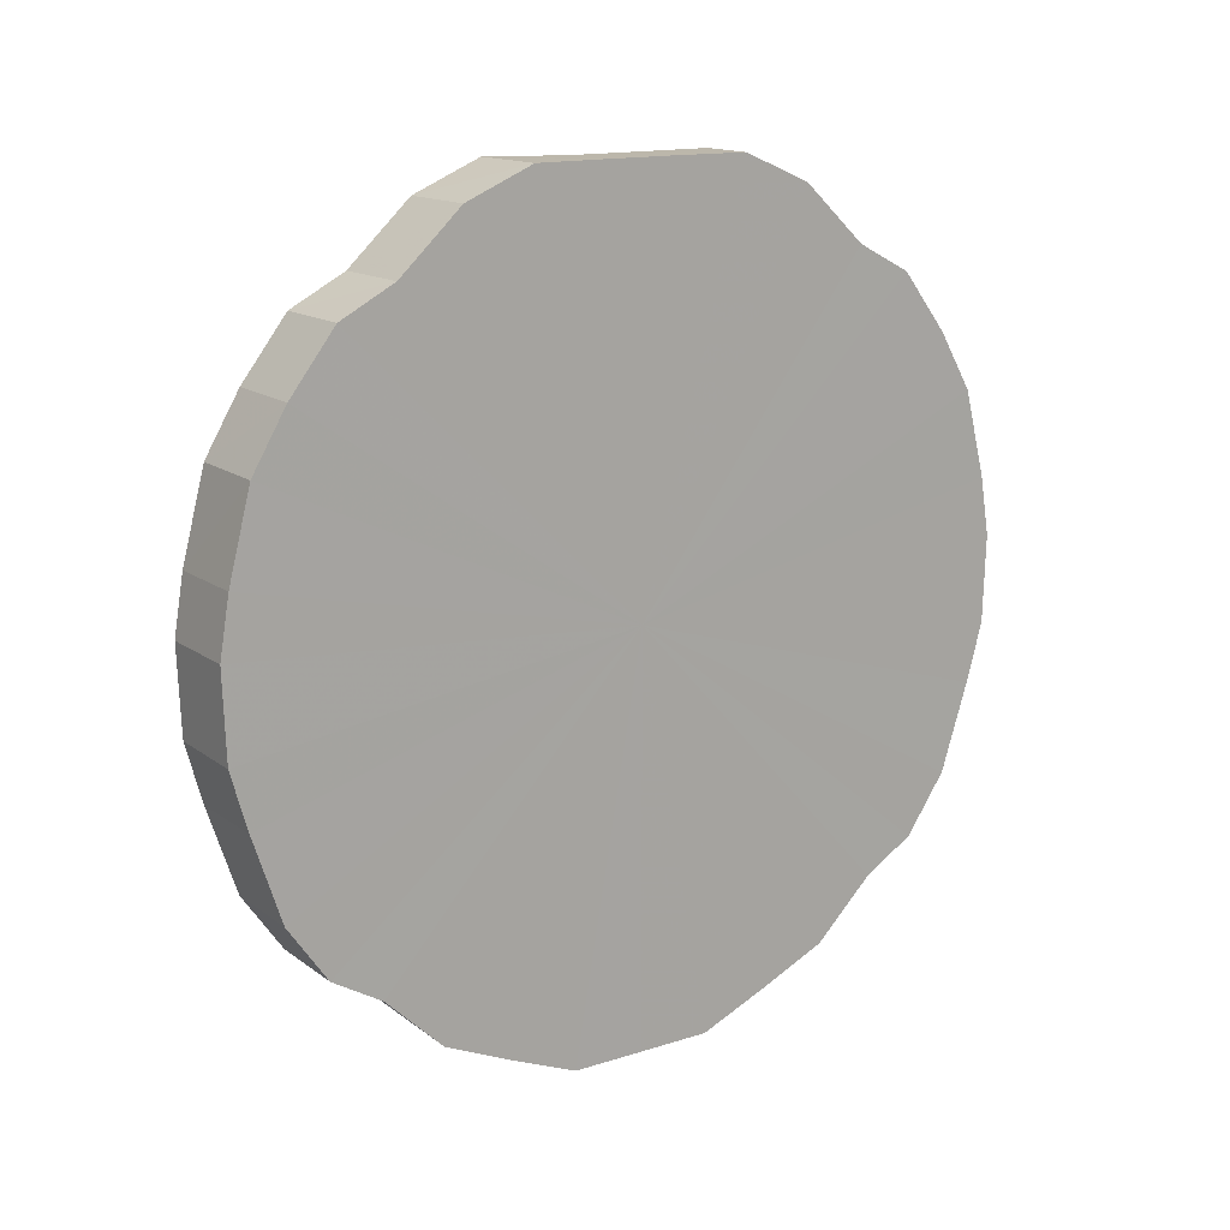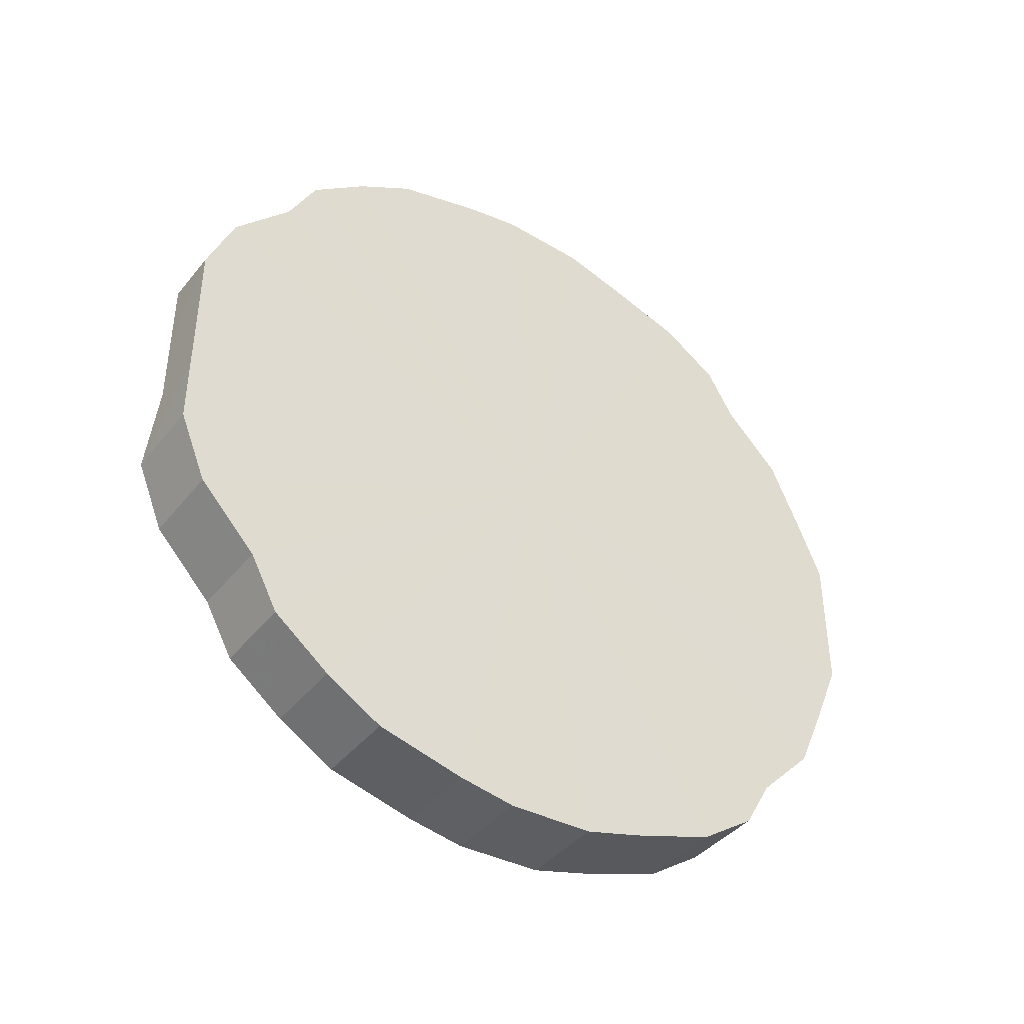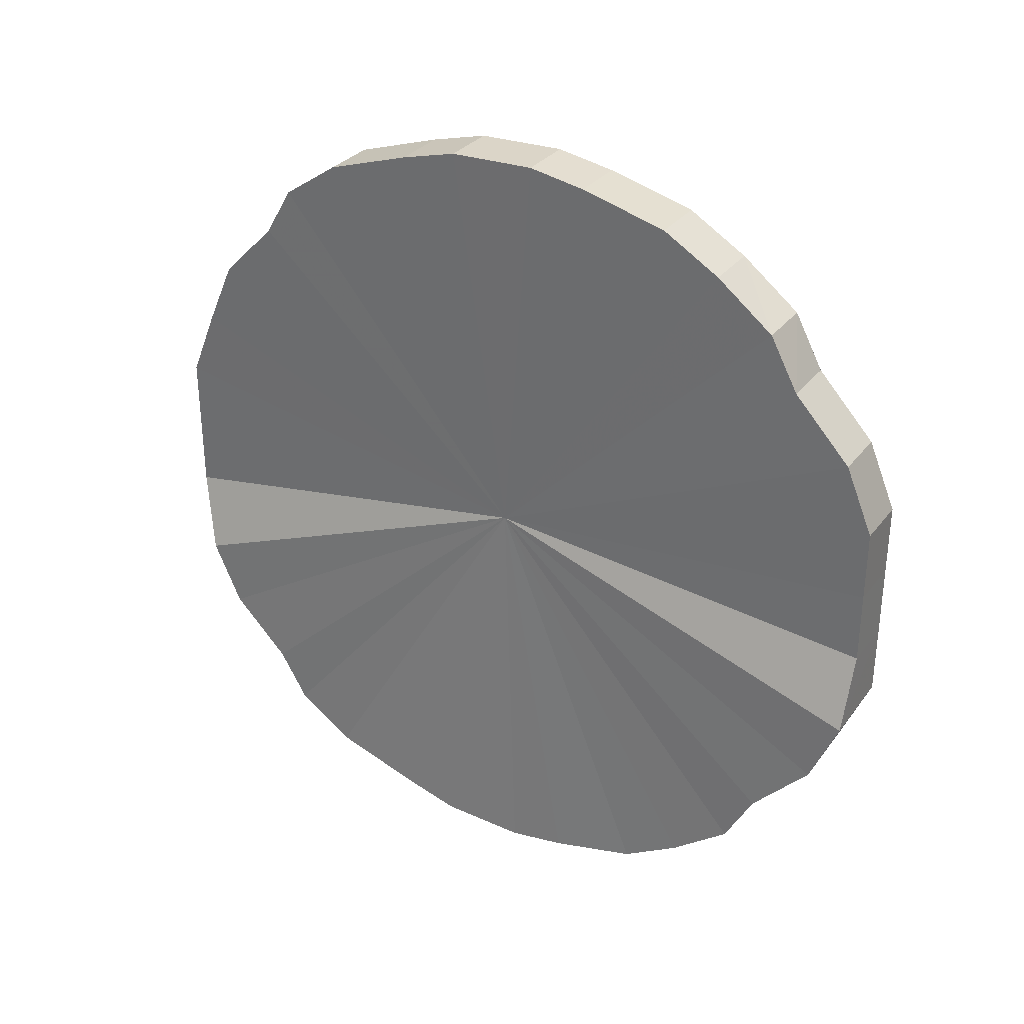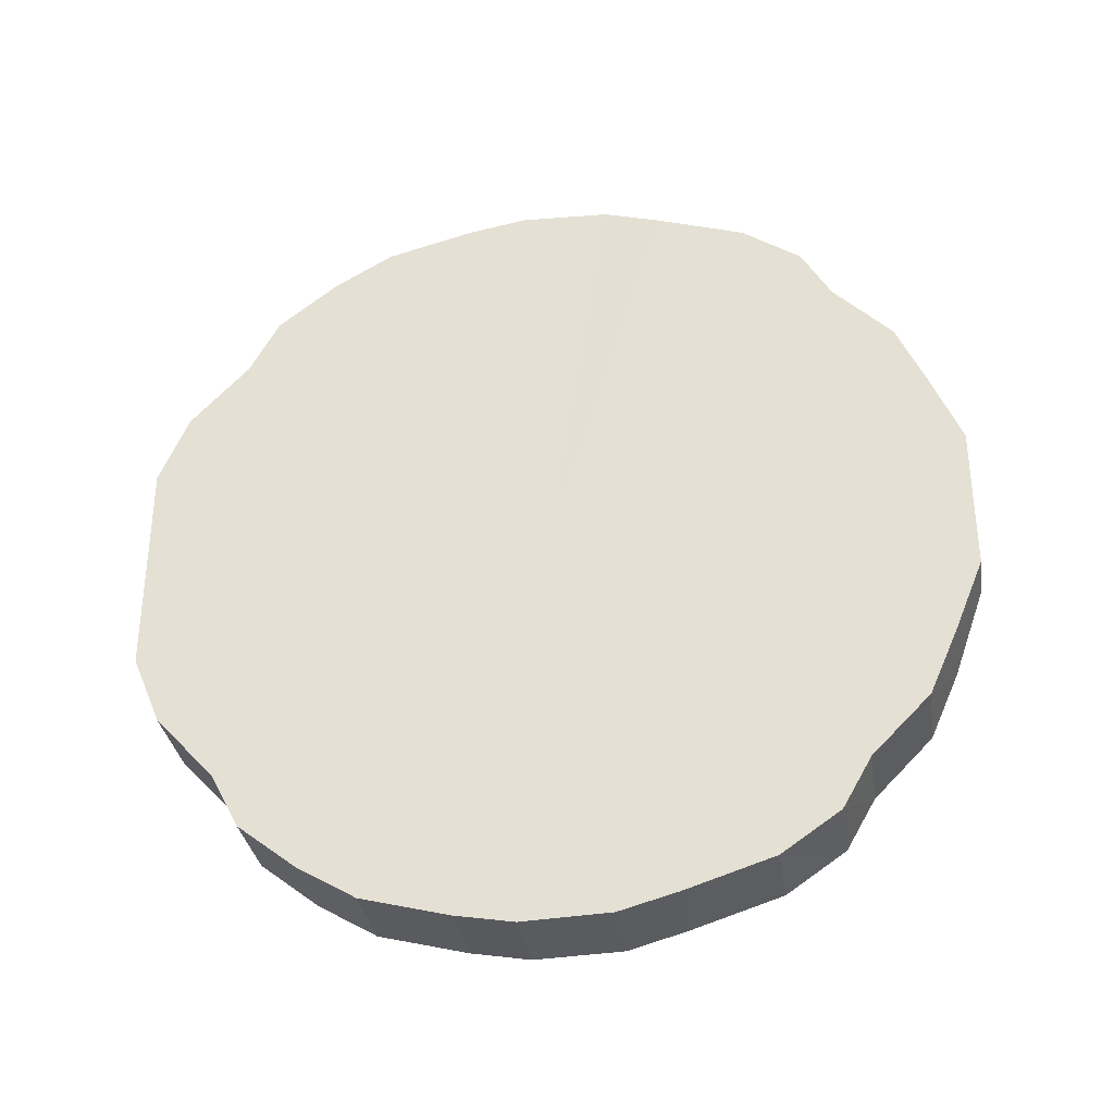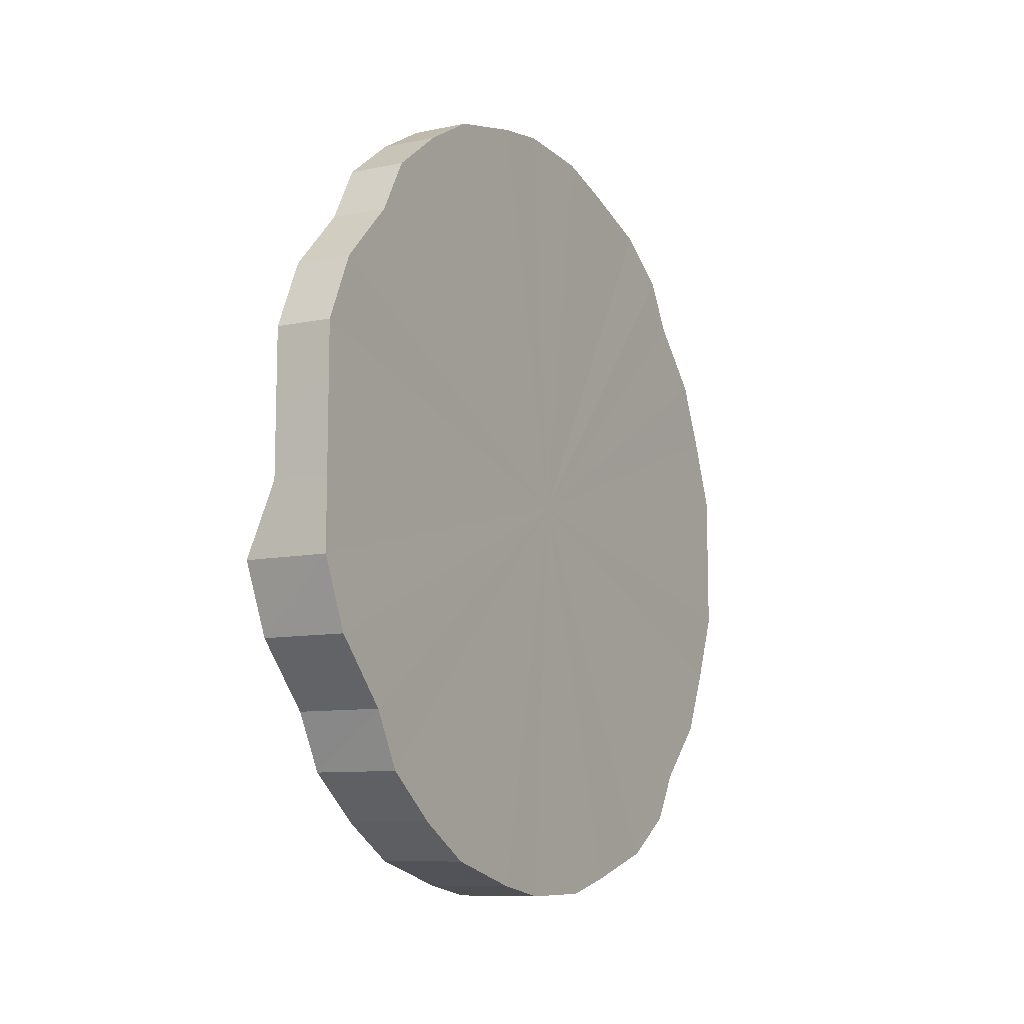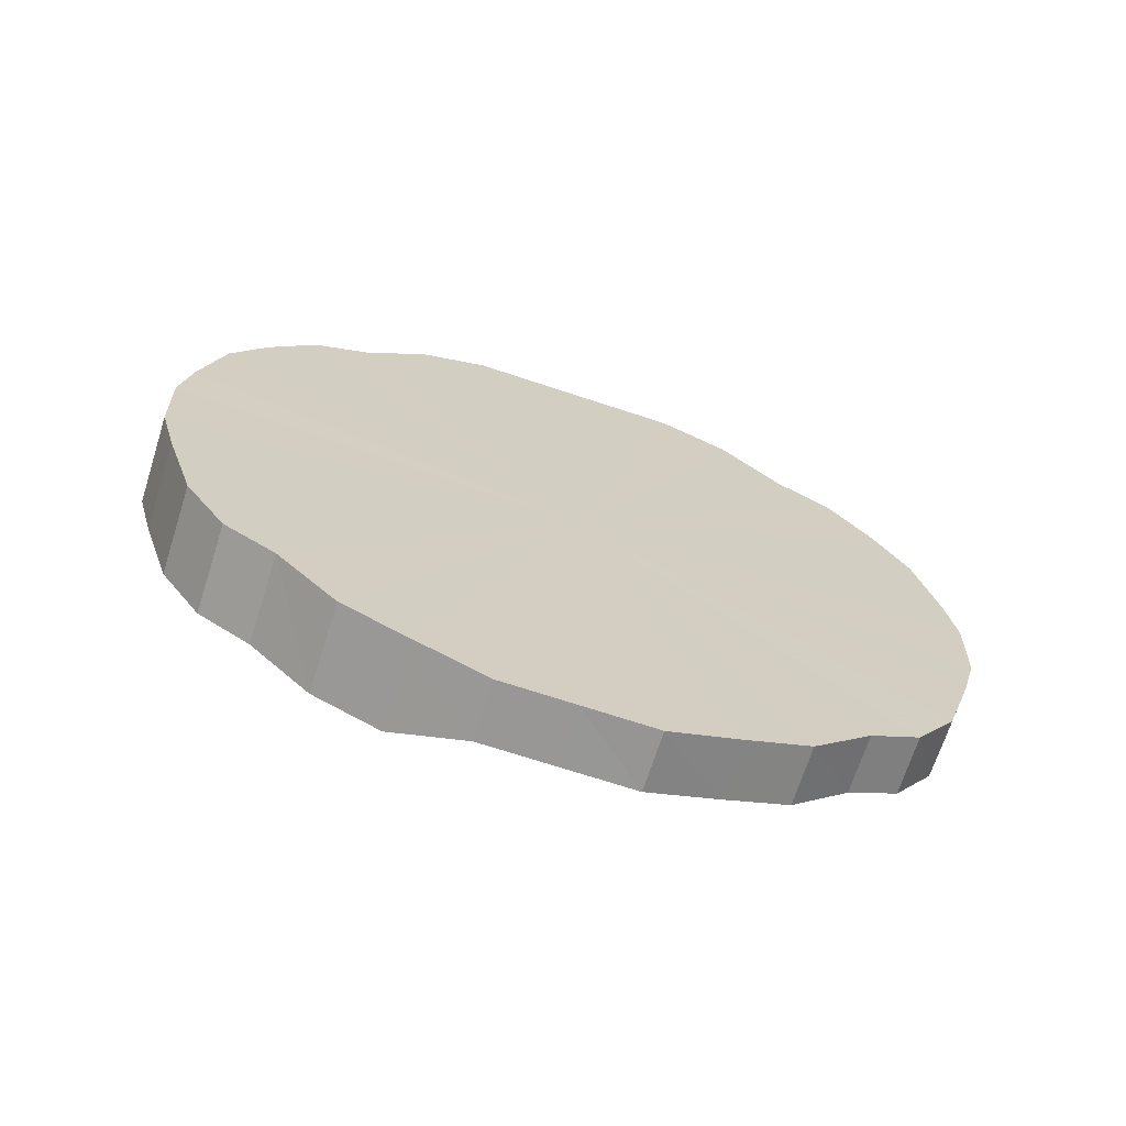
<metadata>
{"format":"obj","ext":"obj","renderer":"f3d","projection":"perspective","resolution":1024,"background":"white","views":[{"elev":14.8,"azim":-124.3,"up":"+Y"},{"elev":-41.0,"azim":-124.4,"up":"+Z"},{"elev":32.0,"azim":120.3,"up":"+Z"},{"elev":-33.1,"azim":-81.4,"up":"+Z"},{"elev":-10.8,"azim":-150.0,"up":"+Z"},{"elev":-67.9,"azim":-108.5,"up":"+Y"}]}
</metadata>
<code>
o 26581
v 2223 1875 6.678
v 2223 1875 6.703
v 2223 1875 6.678
v 2223 1875 6.727
v 2223 1875 6.703
v 2223 1875 6.653
v 2223 1875 6.653
v 2223 1875 6.75
v 2223 1875 6.727
v 2223 1875 6.629
v 2223 1875 6.628
v 2223 1875 6.77
v 2223 1875 6.749
v 2223 1875 6.606
v 2223 1875 6.606
v 2223 1875 6.787
v 2223 1875 6.77
v 2223 1875 6.586
v 2223 1875 6.585
v 2223 1875 6.801
v 2223 1875 6.787
v 2223 1875 6.569
v 2223 1875 6.568
v 2223 1875 6.811
v 2223 1875 6.801
v 2223 1875 6.555
v 2223 1875 6.554
v 2223 1875 6.817
v 2223 1875 6.811
v 2223 1875 6.545
v 2223 1875 6.544
v 2223 1875 6.818
v 2223 1875 6.816
v 2223 1875 6.539
v 2223 1875 6.539
v 2223 1875 6.814
v 2223 1875 6.817
v 2223 1875 6.538
v 2223 1875 6.538
v 2223 1875 6.807
v 2223 1875 6.814
v 2223 1875 6.541
v 2223 1875 6.541
v 2223 1875 6.795
v 2223 1875 6.806
v 2223 1875 6.549
v 2223 1875 6.549
v 2223 1875 6.779
v 2223 1875 6.794
v 2223 1875 6.561
v 2223 1875 6.561
v 2223 1875 6.76
v 2223 1875 6.779
v 2223 1875 6.577
v 2223 1875 6.576
v 2223 1875 6.739
v 2223 1875 6.76
v 2223 1875 6.596
v 2223 1875 6.595
v 2223 1875 6.715
v 2223 1875 6.738
v 2223 1875 6.617
v 2223 1875 6.617
v 2223 1875 6.69
v 2223 1875 6.715
v 2223 1875 6.641
v 2223 1875 6.64
v 2223 1875 6.665
v 2223 1875 6.69
v 2223 1875 6.665
v 2223 1875 6.678
v 2223 1875 6.703
v 2223 1875 6.703
v 2223 1875 6.727
v 2223 1875 6.727
v 2223 1875 6.653
v 2223 1875 6.678
v 2223 1875 6.628
v 2223 1875 6.653
v 2223 1875 6.75
v 2223 1875 6.749
v 2223 1875 6.606
v 2223 1875 6.629
v 2223 1875 6.585
v 2223 1875 6.606
v 2223 1875 6.77
v 2223 1875 6.77
v 2223 1875 6.568
v 2223 1875 6.586
v 2223 1875 6.554
v 2223 1875 6.569
v 2223 1875 6.787
v 2223 1875 6.787
v 2223 1875 6.544
v 2223 1875 6.555
v 2223 1875 6.539
v 2223 1875 6.545
v 2223 1875 6.801
v 2223 1875 6.801
v 2223 1875 6.538
v 2223 1875 6.539
v 2223 1875 6.541
v 2223 1875 6.538
v 2223 1875 6.811
v 2223 1875 6.811
v 2223 1875 6.549
v 2223 1875 6.541
v 2223 1875 6.561
v 2223 1875 6.549
v 2223 1875 6.817
v 2223 1875 6.816
v 2223 1875 6.576
v 2223 1875 6.561
v 2223 1875 6.595
v 2223 1875 6.577
v 2223 1875 6.818
v 2223 1875 6.817
v 2223 1875 6.617
v 2223 1875 6.596
v 2223 1875 6.64
v 2223 1875 6.617
v 2223 1875 6.814
v 2223 1875 6.814
v 2223 1875 6.665
v 2223 1875 6.641
v 2223 1875 6.69
v 2223 1875 6.665
v 2223 1875 6.807
v 2223 1875 6.806
v 2223 1875 6.715
v 2223 1875 6.69
v 2223 1875 6.738
v 2223 1875 6.715
v 2223 1875 6.795
v 2223 1875 6.794
v 2223 1875 6.76
v 2223 1875 6.739
v 2223 1875 6.779
v 2223 1875 6.76
v 2223 1875 6.779
v 2223 1875 6.678
v 2223 1875 6.703
v 2223 1875 6.678
v 2223 1875 6.727
v 2223 1875 6.653
v 2223 1875 6.75
v 2223 1875 6.629
v 2223 1875 6.77
v 2223 1875 6.606
v 2223 1875 6.787
v 2223 1875 6.586
v 2223 1875 6.801
v 2223 1875 6.569
v 2223 1875 6.811
v 2223 1875 6.555
v 2223 1875 6.817
v 2223 1875 6.545
v 2223 1875 6.818
v 2223 1875 6.539
v 2223 1875 6.814
v 2223 1875 6.538
v 2223 1875 6.807
v 2223 1875 6.541
v 2223 1875 6.795
v 2223 1875 6.549
v 2223 1875 6.779
v 2223 1875 6.561
v 2223 1875 6.76
v 2223 1875 6.577
v 2223 1875 6.739
v 2223 1875 6.596
v 2223 1875 6.715
v 2223 1875 6.617
v 2223 1875 6.69
v 2223 1875 6.641
v 2223 1875 6.665
v 2223 1875 6.678
v 2223 1875 6.678
v 2223 1875 6.703
v 2223 1875 6.653
v 2223 1875 6.727
v 2223 1875 6.628
v 2223 1875 6.749
v 2223 1875 6.606
v 2223 1875 6.77
v 2223 1875 6.585
v 2223 1875 6.787
v 2223 1875 6.568
v 2223 1875 6.801
v 2223 1875 6.554
v 2223 1875 6.811
v 2223 1875 6.544
v 2223 1875 6.816
v 2223 1875 6.539
v 2223 1875 6.817
v 2223 1875 6.538
v 2223 1875 6.814
v 2223 1875 6.541
v 2223 1875 6.806
v 2223 1875 6.549
v 2223 1875 6.794
v 2223 1875 6.561
v 2223 1875 6.779
v 2223 1875 6.576
v 2223 1875 6.76
v 2223 1875 6.595
v 2223 1875 6.738
v 2223 1875 6.617
v 2223 1875 6.715
v 2223 1875 6.64
v 2223 1875 6.69
v 2223 1875 6.665
f 1 2 3
f 2 4 5
f 6 1 7
f 4 8 9
f 10 6 11
f 8 12 13
f 14 10 15
f 12 16 17
f 18 14 19
f 16 20 21
f 22 18 23
f 20 24 25
f 26 22 27
f 24 28 29
f 30 26 31
f 28 32 33
f 34 30 35
f 32 36 37
f 38 34 39
f 36 40 41
f 42 38 43
f 40 44 45
f 46 42 47
f 44 48 49
f 50 46 51
f 48 52 53
f 54 50 55
f 52 56 57
f 58 54 59
f 56 60 61
f 62 58 63
f 60 64 65
f 66 62 67
f 64 68 69
f 68 66 70
f 71 72 73
f 73 74 75
f 76 77 71
f 78 79 76
f 75 80 81
f 82 83 78
f 84 85 82
f 81 86 87
f 88 89 84
f 90 91 88
f 87 92 93
f 94 95 90
f 96 97 94
f 93 98 99
f 100 101 96
f 102 103 100
f 99 104 105
f 106 107 102
f 108 109 106
f 105 110 111
f 112 113 108
f 114 115 112
f 111 116 117
f 118 119 114
f 120 121 118
f 117 122 123
f 124 125 120
f 126 127 124
f 123 128 129
f 130 131 126
f 132 133 130
f 129 134 135
f 136 137 132
f 138 139 136
f 135 140 138
f 141 142 143
f 141 144 142
f 141 143 145
f 141 146 144
f 141 145 147
f 141 148 146
f 141 147 149
f 141 150 148
f 141 149 151
f 141 152 150
f 141 151 153
f 141 154 152
f 141 153 155
f 141 156 154
f 141 155 157
f 141 158 156
f 141 157 159
f 141 160 158
f 141 159 161
f 141 162 160
f 141 161 163
f 141 164 162
f 141 163 165
f 141 166 164
f 141 165 167
f 141 168 166
f 141 167 169
f 141 170 168
f 141 169 171
f 141 172 170
f 141 171 173
f 141 174 172
f 141 173 175
f 141 176 174
f 141 175 176
f 177 178 179
f 177 180 178
f 177 179 181
f 177 182 180
f 177 181 183
f 177 184 182
f 177 183 185
f 177 186 184
f 177 185 187
f 177 188 186
f 177 187 189
f 177 190 188
f 177 189 191
f 177 192 190
f 177 191 193
f 177 194 192
f 177 193 195
f 177 196 194
f 177 195 197
f 177 198 196
f 177 197 199
f 177 200 198
f 177 199 201
f 177 202 200
f 177 201 203
f 177 204 202
f 177 203 205
f 177 206 204
f 177 205 207
f 177 208 206
f 177 207 209
f 177 210 208
f 177 209 211
f 177 212 210
f 177 211 212

</code>
